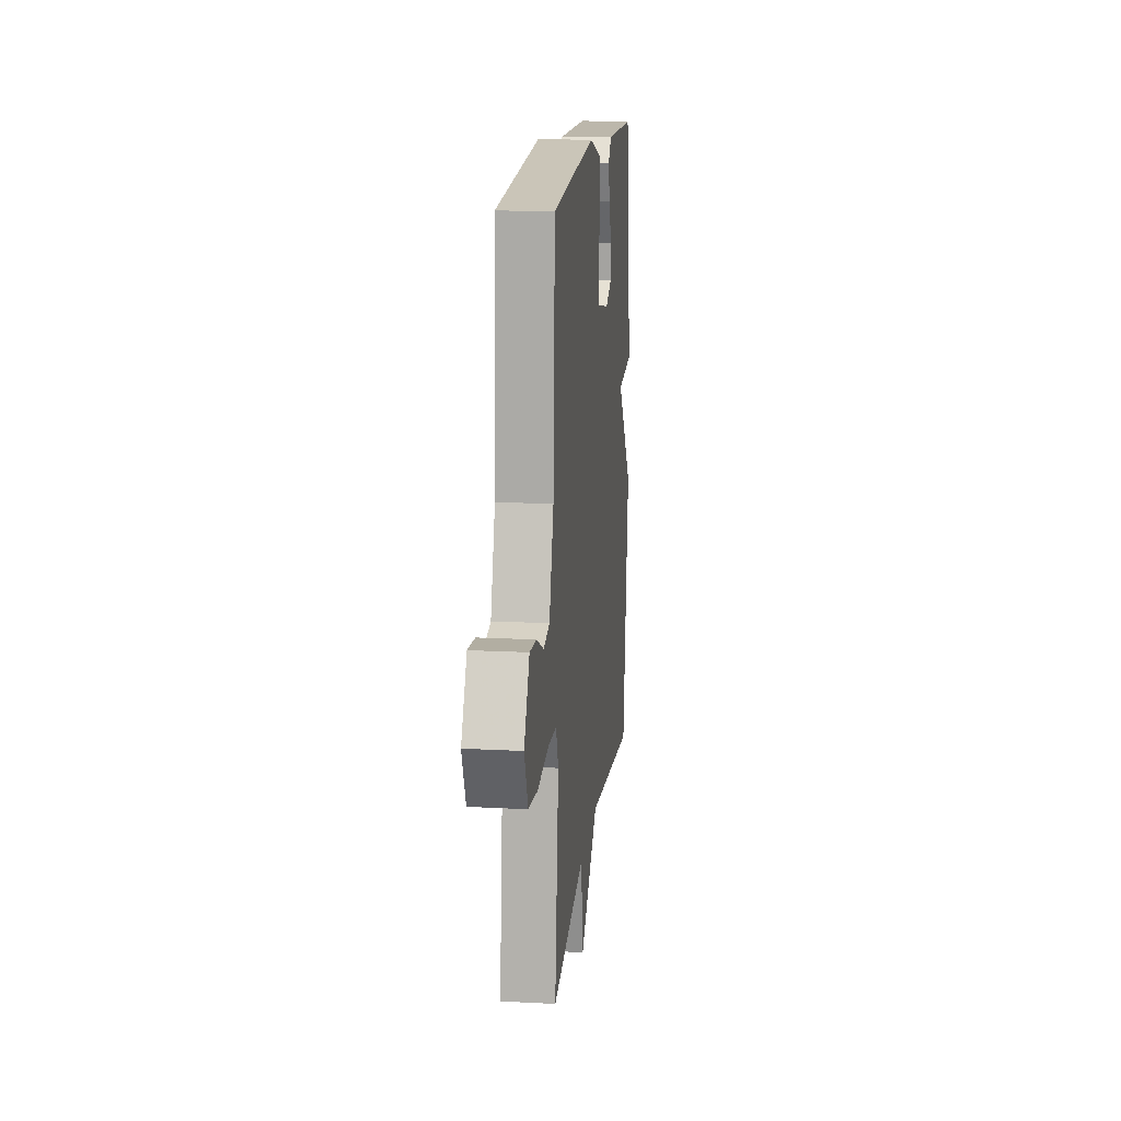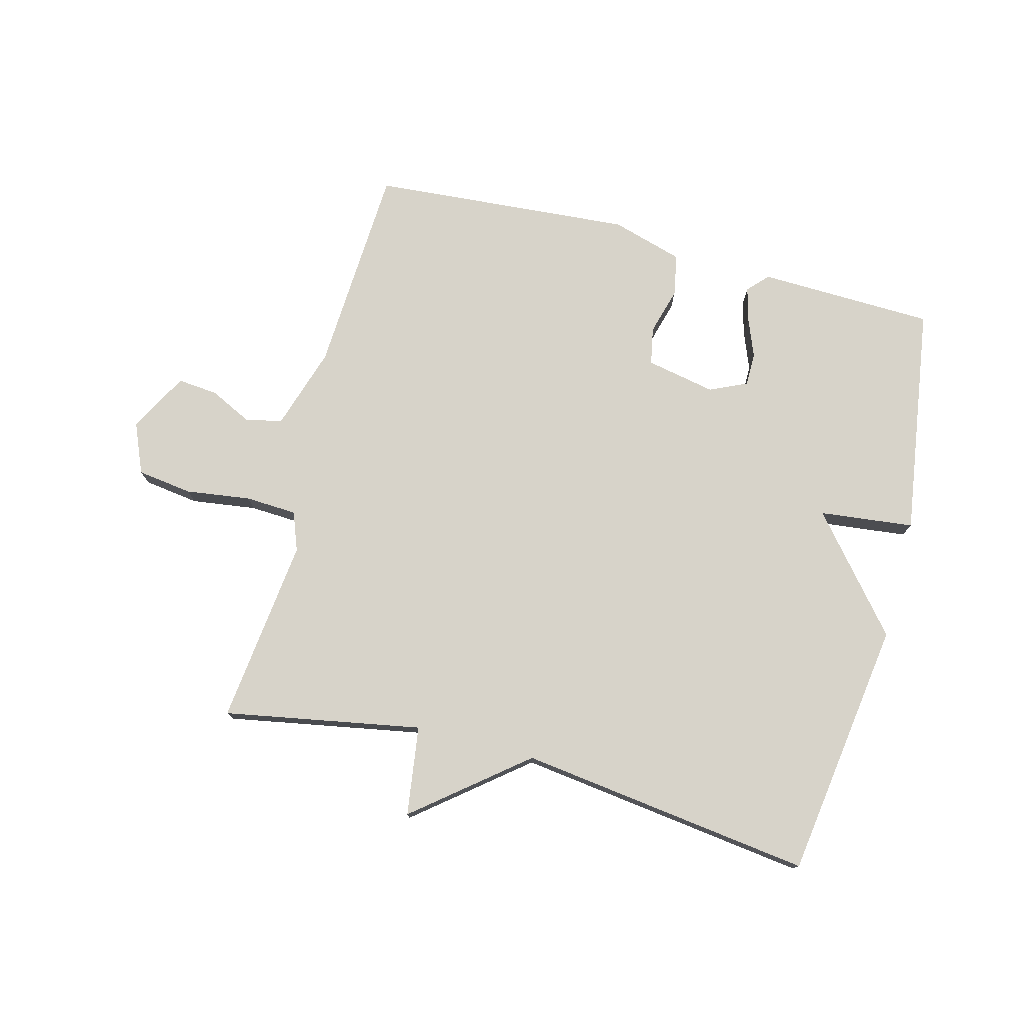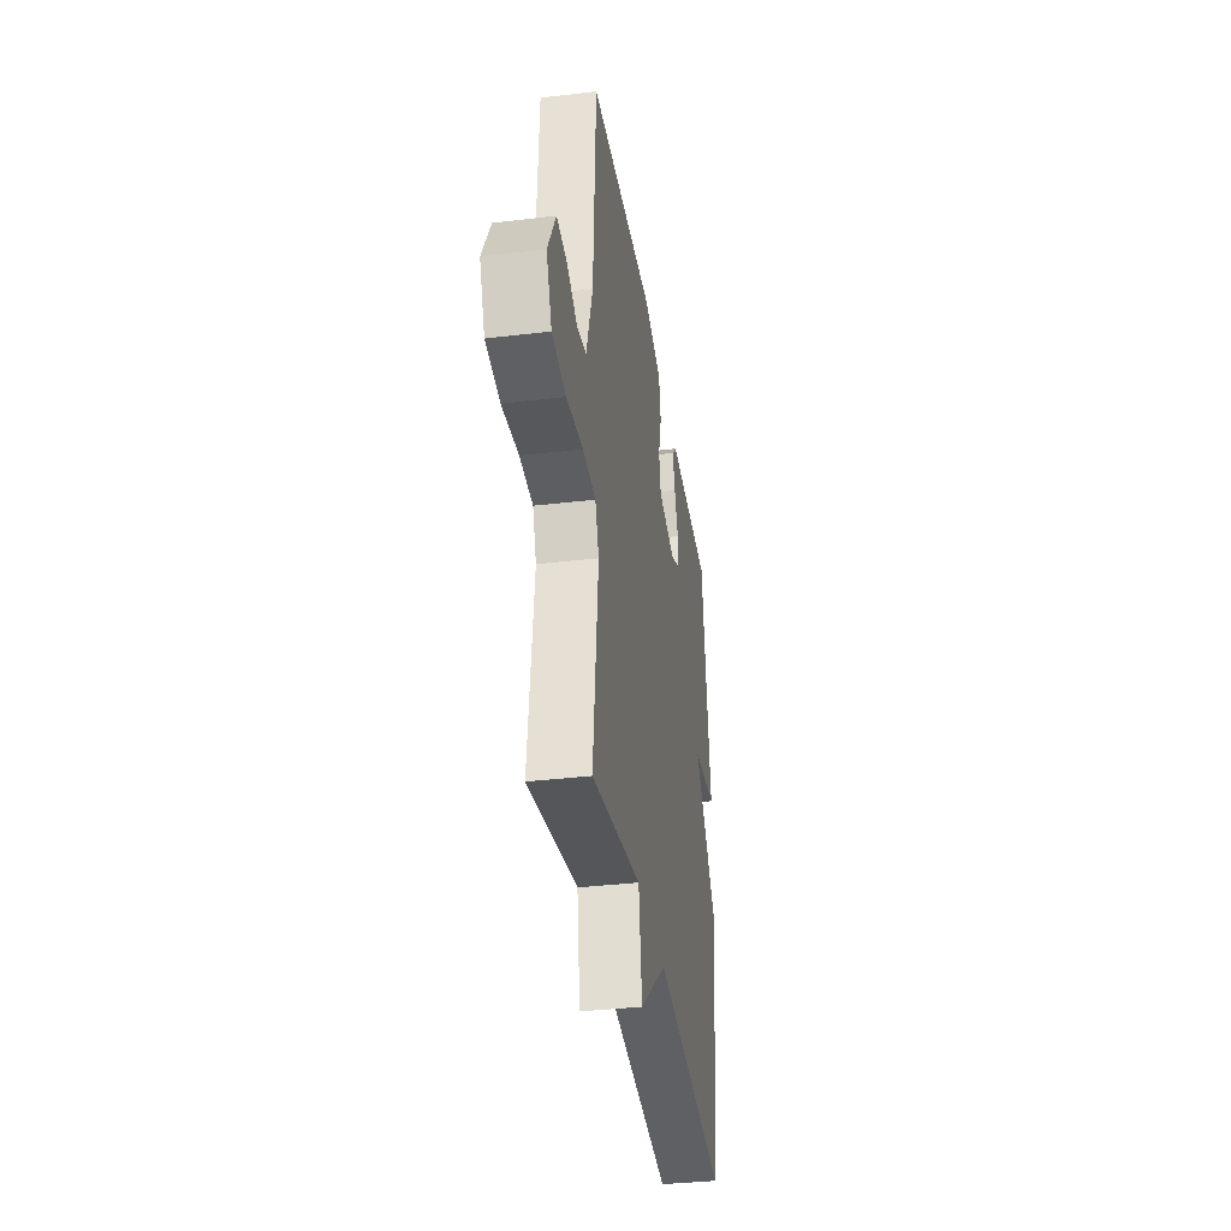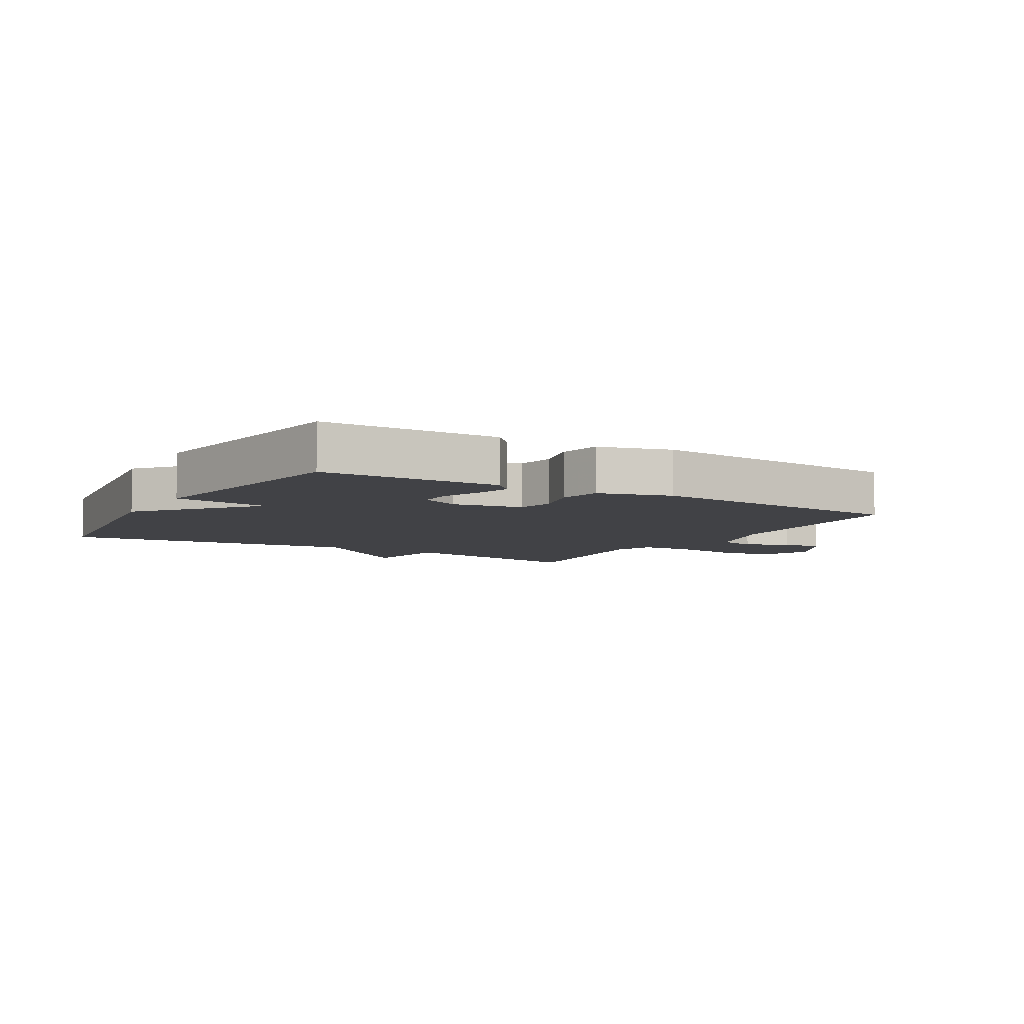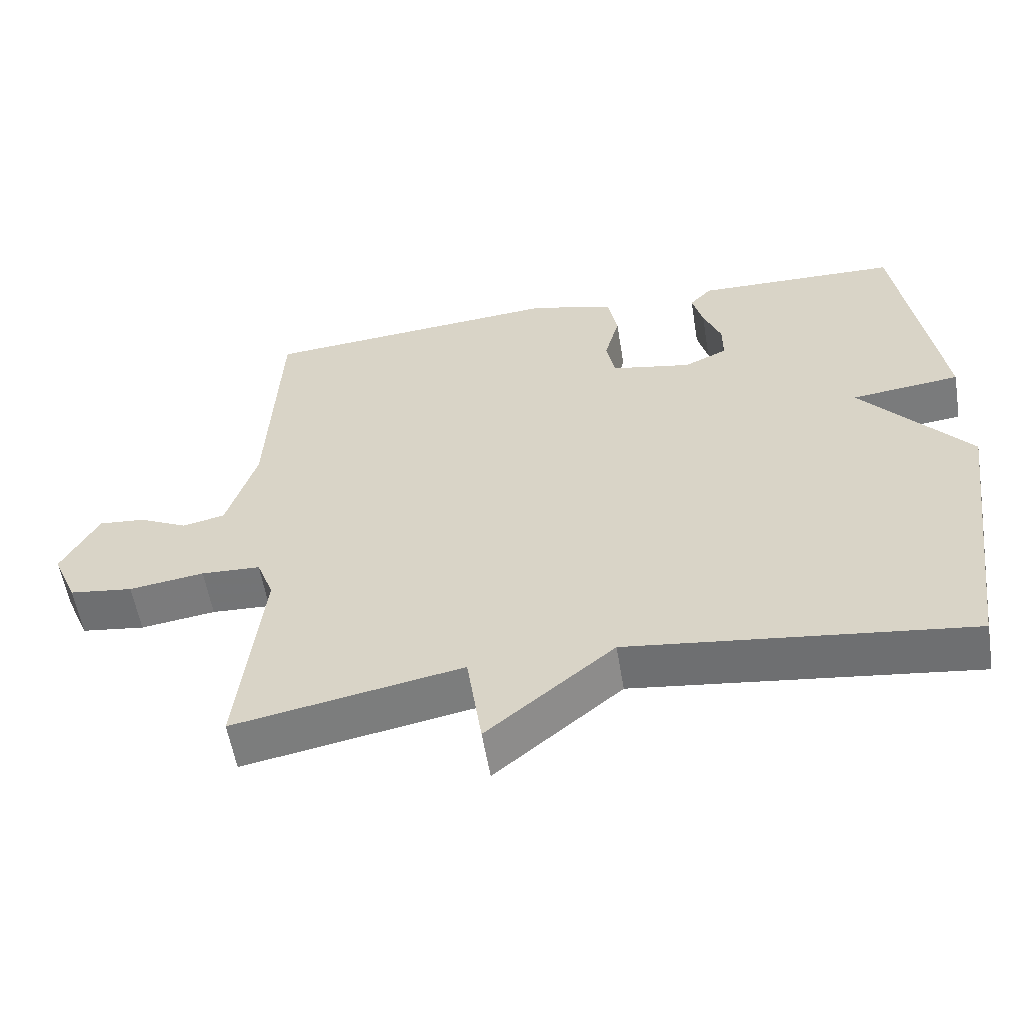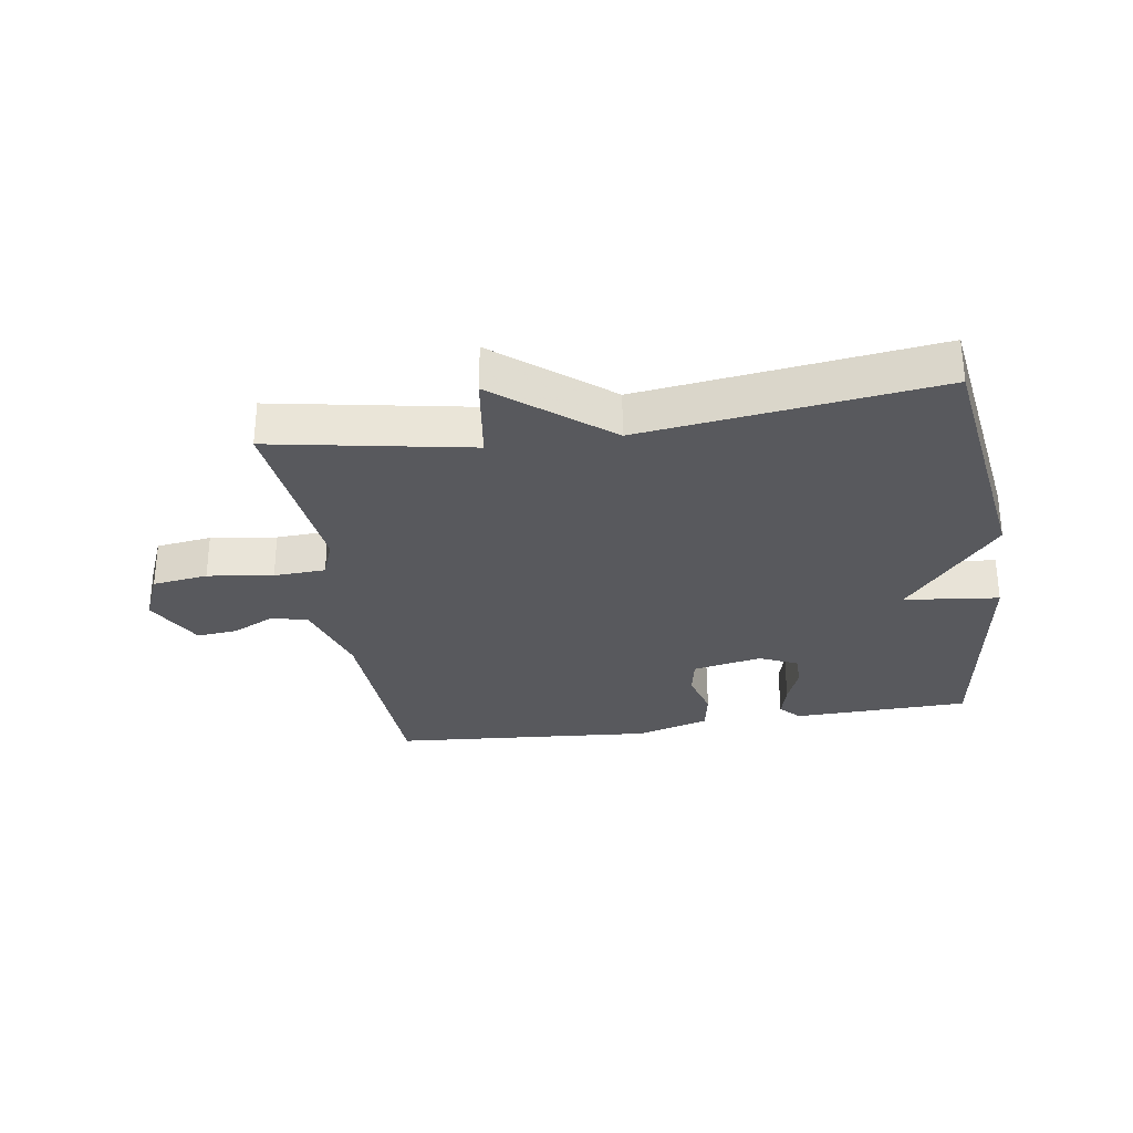
<metadata>
{"format":"obj","ext":"obj","renderer":"f3d","projection":"perspective","resolution":1024,"background":"white","views":[{"elev":15.8,"azim":96.3,"up":"+Z"},{"elev":76.3,"azim":-165.1,"up":"+Y"},{"elev":-35.8,"azim":98.9,"up":"+Z"},{"elev":-6.7,"azim":-30.7,"up":"+Y"},{"elev":-56.8,"azim":-170.6,"up":"+Z"},{"elev":-29.9,"azim":-171.1,"up":"+Y"}]}
</metadata>
<code>
v 0.5 0.07 0.5
v 0.517 0.07 0.156
v 0.559 0.07 0.021
v 0.619 0.07 0.008
v 0.687 0.07 0.041
v 0.753 0.07 0.047
v 0.805 0.07 -0.05
v 0.77 0.07 -0.132
v 0.68 0.07 -0.144
v 0.574 0.07 -0.129
v 0.49 0.07 -0.133
v 0.466 0.07 -0.196
v 0.5 0.07 -0.5
v 0.178 0.07 -0.44
v 0.157 0.07 -0.586
v -0.022 0.07 -0.44
v -0.5 0.07 -0.5
v -0.558 0.07 -0.078
v -0.404 0.07 0.104
v -0.558 0.07 0.122
v -0.5 0.07 0.5
v -0.213 0.07 0.507
v -0.182 0.07 0.474
v -0.197 0.07 0.418
v -0.222 0.07 0.355
v -0.222 0.07 0.301
v -0.161 0.07 0.273
v -0.048 0.07 0.295
v -0.036 0.07 0.356
v -0.057 0.07 0.433
v -0.044 0.07 0.501
v 0.073 0.07 0.535
v 0.5 0 0.5
v 0.517 0 0.156
v 0.559 0 0.021
v 0.619 0 0.008
v 0.687 0 0.041
v 0.753 0 0.047
v 0.805 0 -0.05
v 0.77 0 -0.132
v 0.68 0 -0.144
v 0.574 0 -0.129
v 0.49 0 -0.133
v 0.466 0 -0.196
v 0.5 0 -0.5
v 0.178 0 -0.44
v 0.157 0 -0.586
v -0.022 0 -0.44
v -0.5 0 -0.5
v -0.558 0 -0.078
v -0.404 0 0.104
v -0.558 0 0.122
v -0.5 0 0.5
v -0.213 0 0.507
v -0.182 0 0.474
v -0.197 0 0.418
v -0.222 0 0.355
v -0.222 0 0.301
v -0.161 0 0.273
v -0.048 0 0.295
v -0.036 0 0.356
v -0.057 0 0.433
v -0.044 0 0.501
v 0.073 0 0.535
f 32 1 2
f 31 32 2
f 30 31 2
f 29 30 2
f 28 29 2 3
f 27 28 3
f 23 24 25
f 22 23 25
f 21 22 25
f 20 21 25
f 19 20 25
f 19 25 26
f 19 26 27
f 18 19 27
f 17 18 27
f 16 17 27
f 14 15 16 27
f 12 13 14 27
f 8 9 10
f 7 8 10
f 6 7 10
f 5 6 10
f 4 5 10
f 3 4 10 11
f 27 3 11
f 11 12 27
f 34 33 64
f 34 64 63
f 34 63 62
f 34 62 61
f 35 34 61 60
f 35 60 59
f 57 56 55
f 57 55 54
f 57 54 53
f 57 53 52
f 57 52 51
f 58 57 51
f 59 58 51
f 59 51 50
f 59 50 49
f 59 49 48
f 59 48 47 46
f 59 46 45 44
f 42 41 40
f 42 40 39
f 42 39 38
f 42 38 37
f 42 37 36
f 43 42 36 35
f 43 35 59
f 59 44 43
f 1 33 34 2
f 2 34 35 3
f 3 35 36 4
f 4 36 37 5
f 5 37 38 6
f 6 38 39 7
f 7 39 40 8
f 8 40 41 9
f 9 41 42 10
f 10 42 43 11
f 11 43 44 12
f 12 44 45 13
f 13 45 46 14
f 14 46 47 15
f 15 47 48 16
f 16 48 49 17
f 17 49 50 18
f 18 50 51 19
f 19 51 52 20
f 20 52 53 21
f 21 53 54 22
f 22 54 55 23
f 23 55 56 24
f 24 56 57 25
f 25 57 58 26
f 26 58 59 27
f 27 59 60 28
f 28 60 61 29
f 29 61 62 30
f 30 62 63 31
f 31 63 64 32
f 32 64 33 1

</code>
